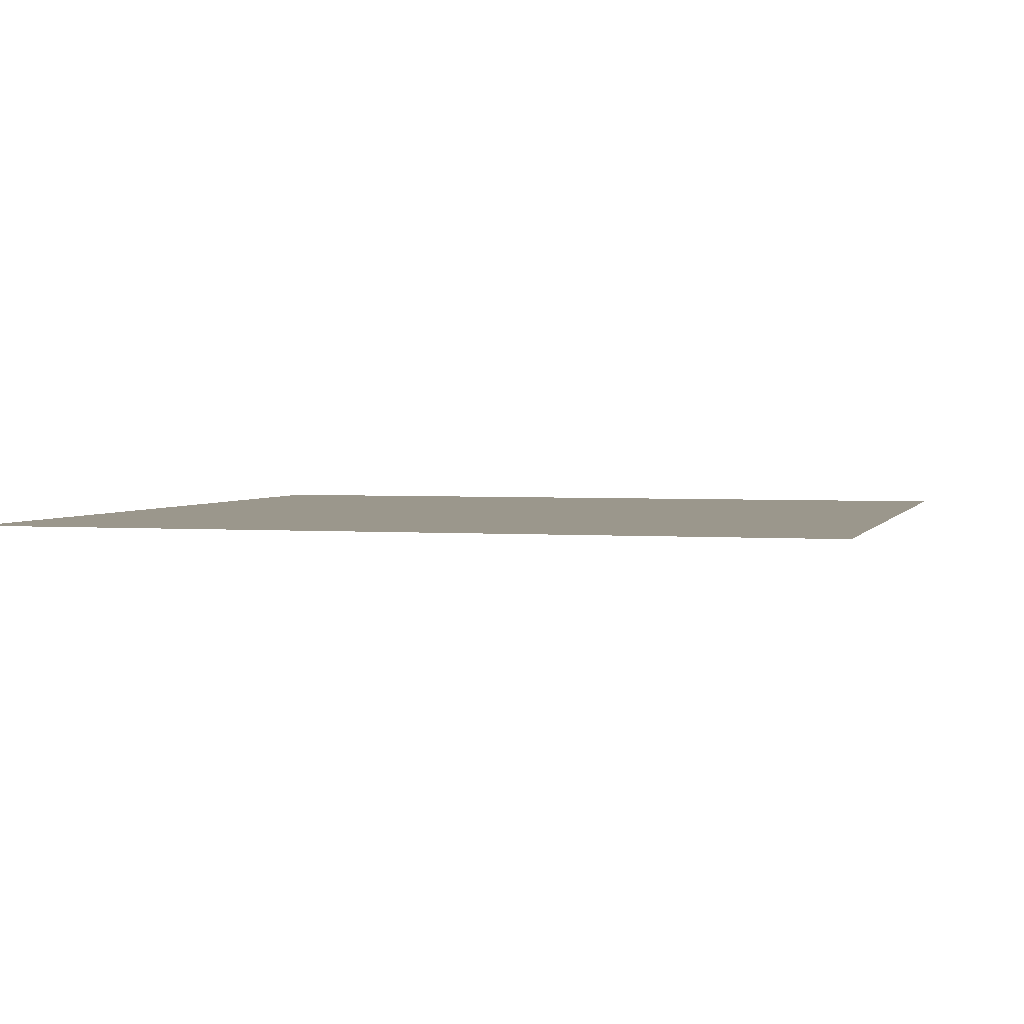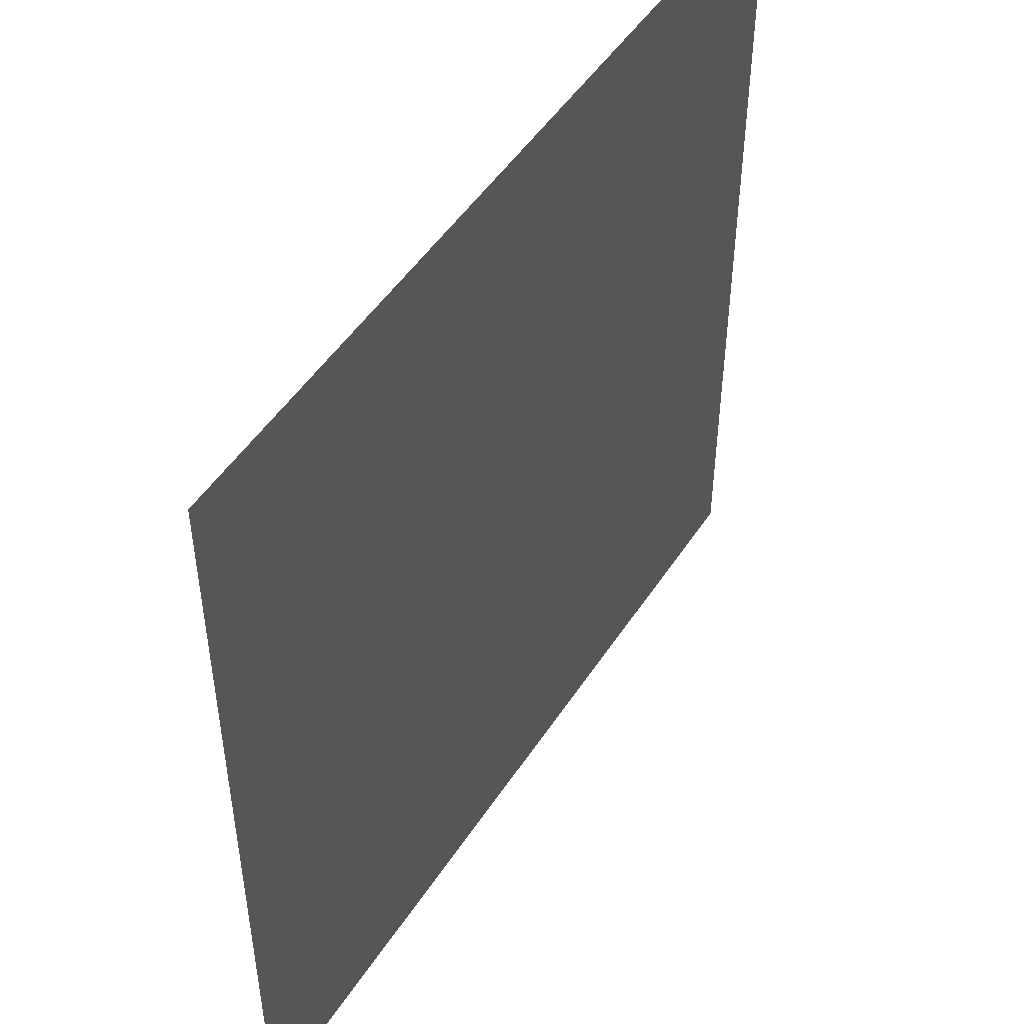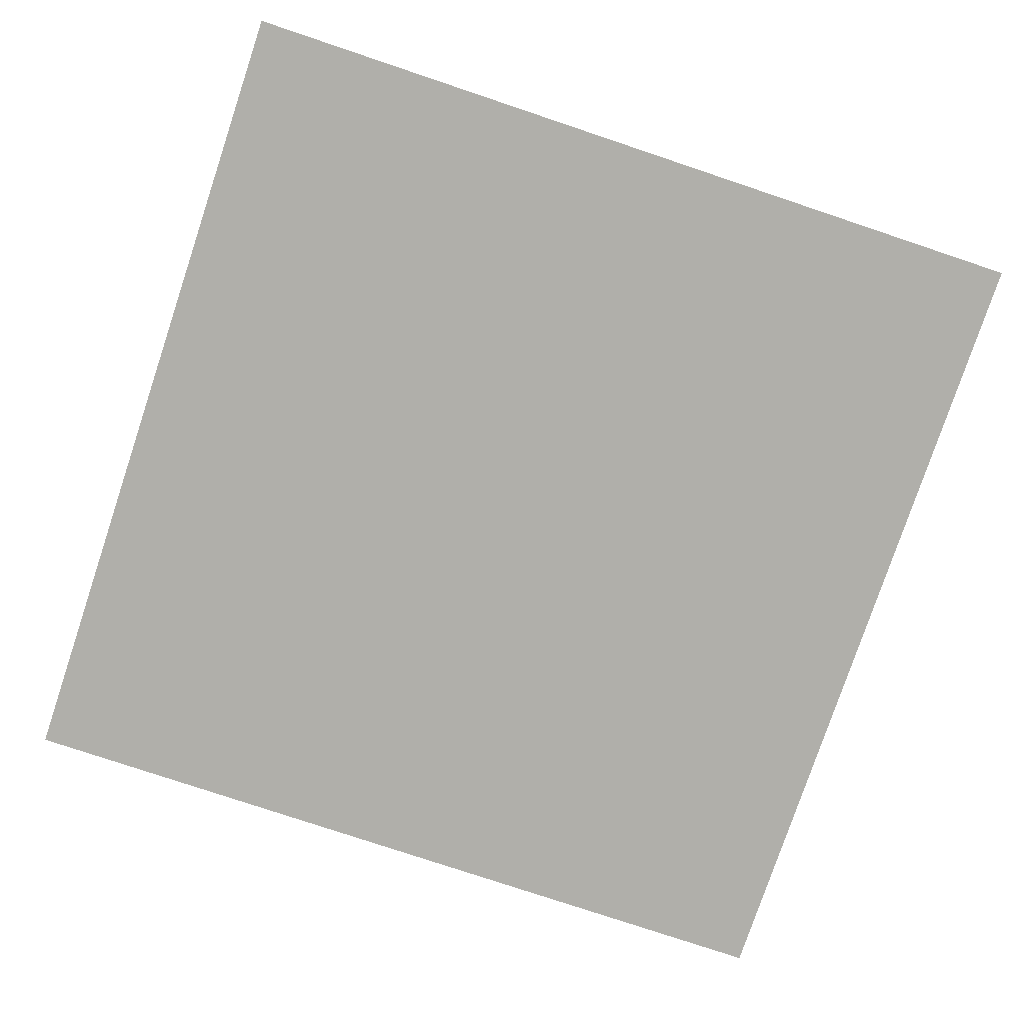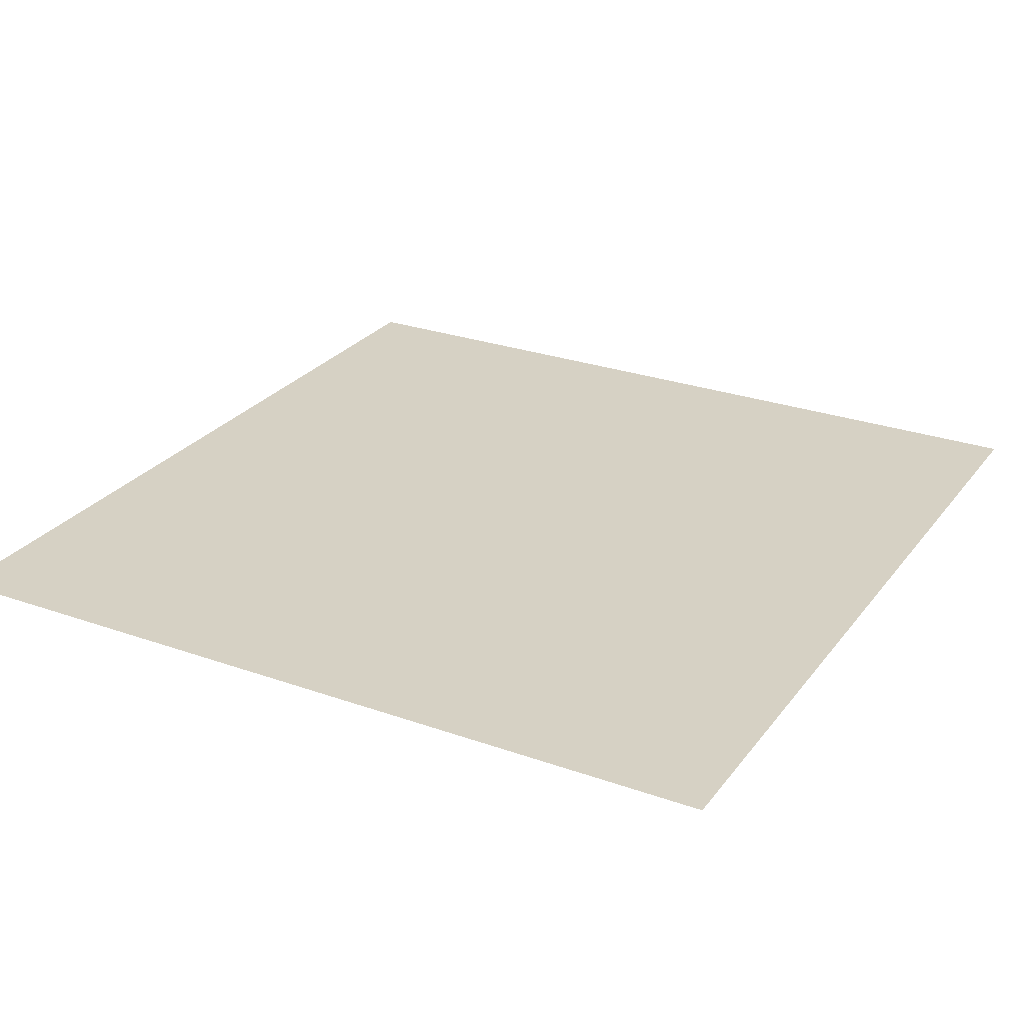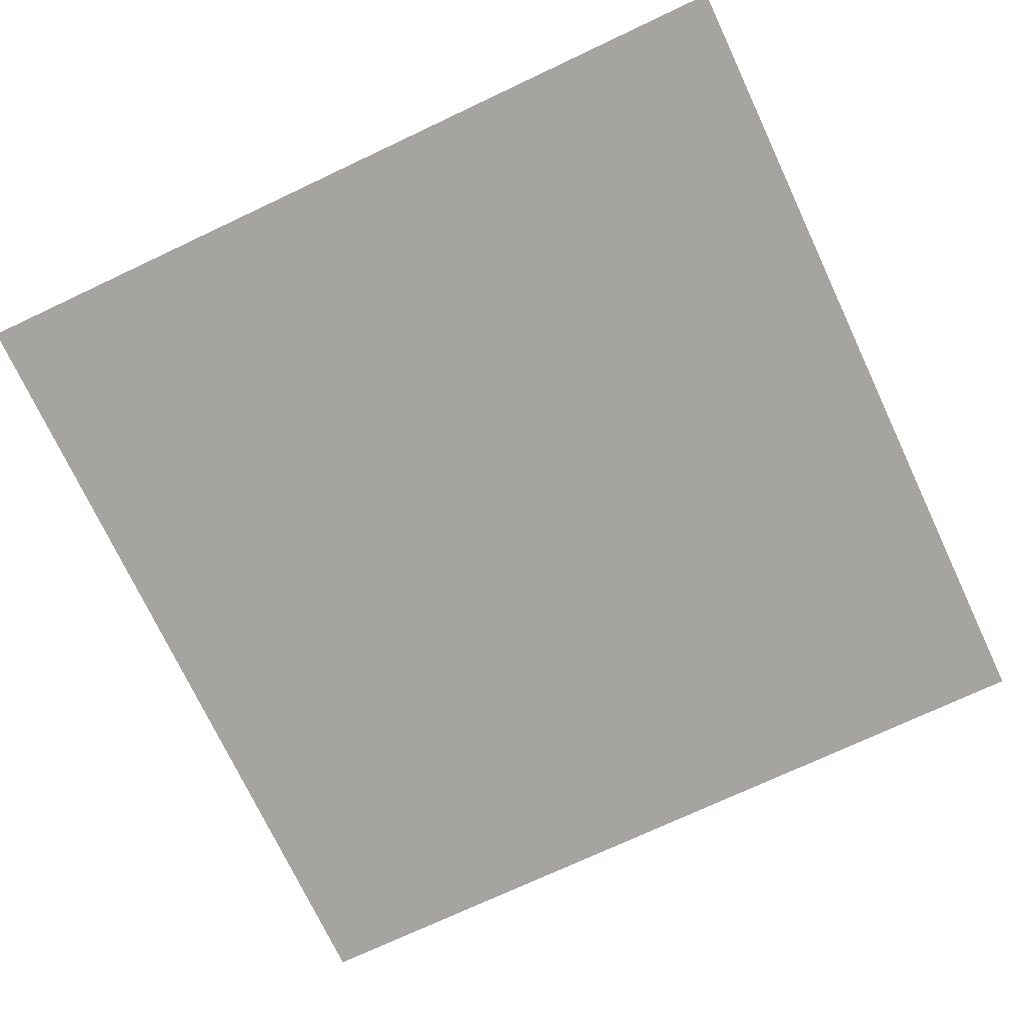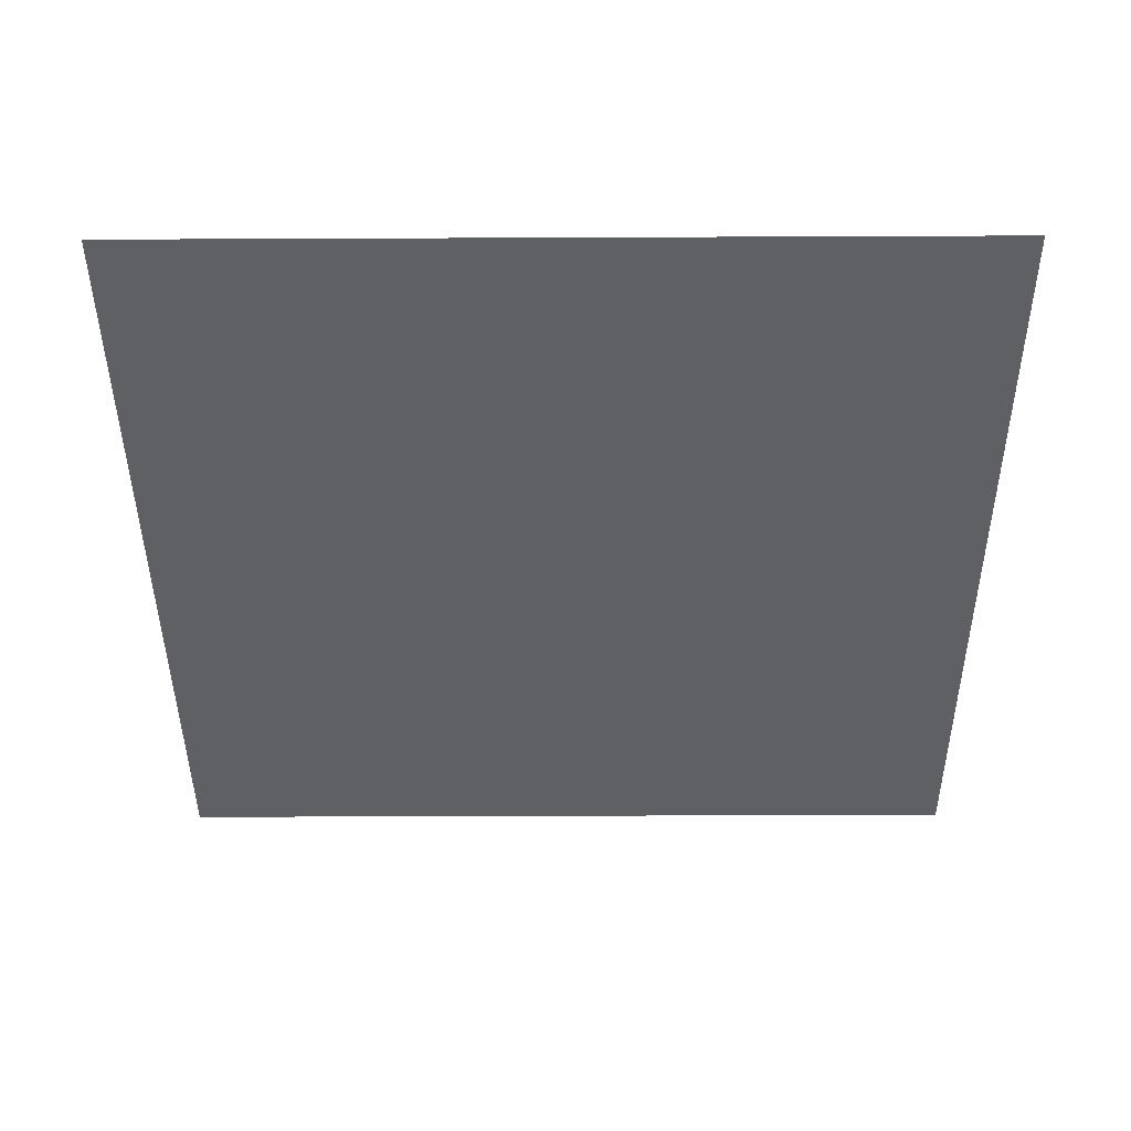
<metadata>
{"format":"obj","ext":"obj","renderer":"f3d","projection":"perspective","resolution":1024,"background":"white","views":[{"elev":2.6,"azim":-74.5,"up":"+Y"},{"elev":49.5,"azim":121.9,"up":"+Z"},{"elev":-78.0,"azim":161.5,"up":"+Y"},{"elev":26.9,"azim":118.9,"up":"+Y"},{"elev":-73.4,"azim":-64.8,"up":"+Y"},{"elev":-42.9,"azim":90.3,"up":"+Y"}]}
</metadata>
<code>
g floor1_6
v 0.5035 -5.255e-07 -0.5035
v 0.5035 -4.815e-07 0.5035
v -0.5035 -4.815e-07 0.5035
v -0.5035 -5.255e-07 -0.5035
g floor1_6_0
f 3 2 1
f 4 3 1

</code>
